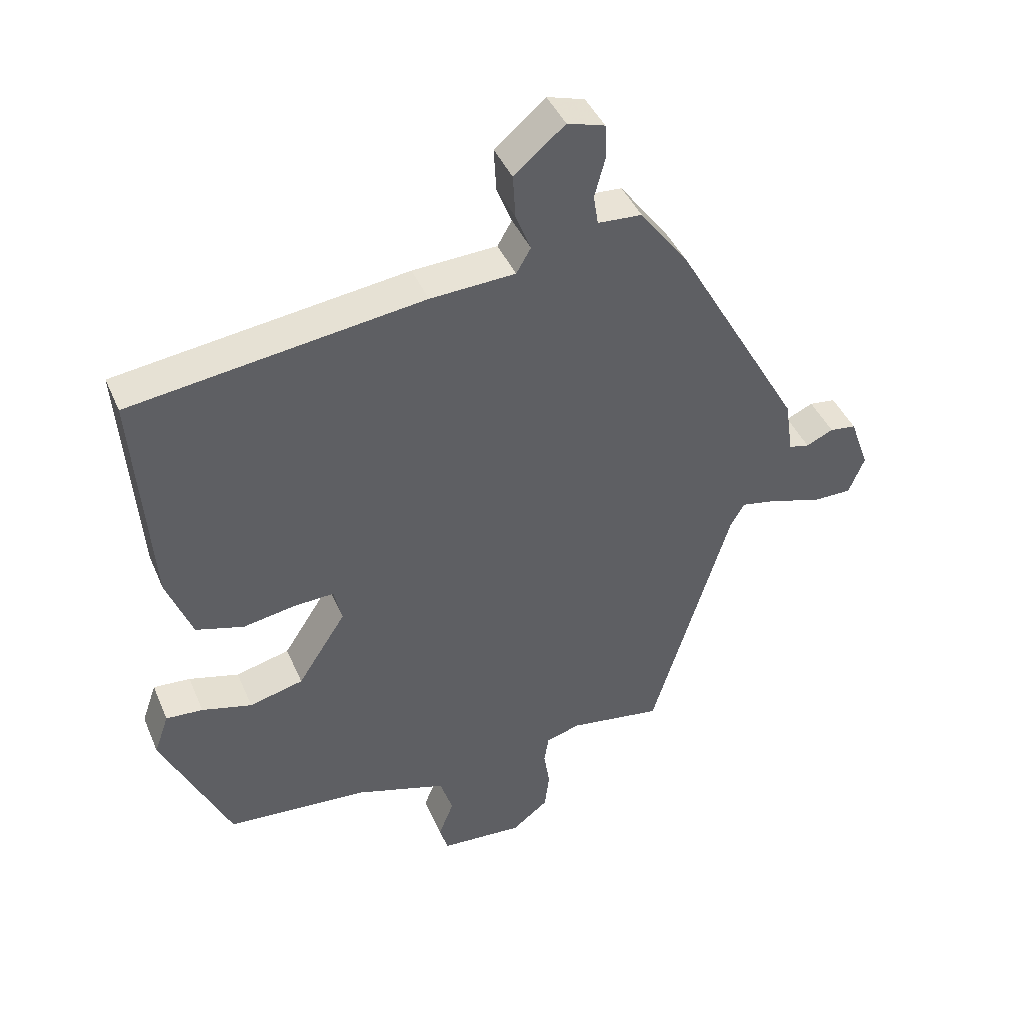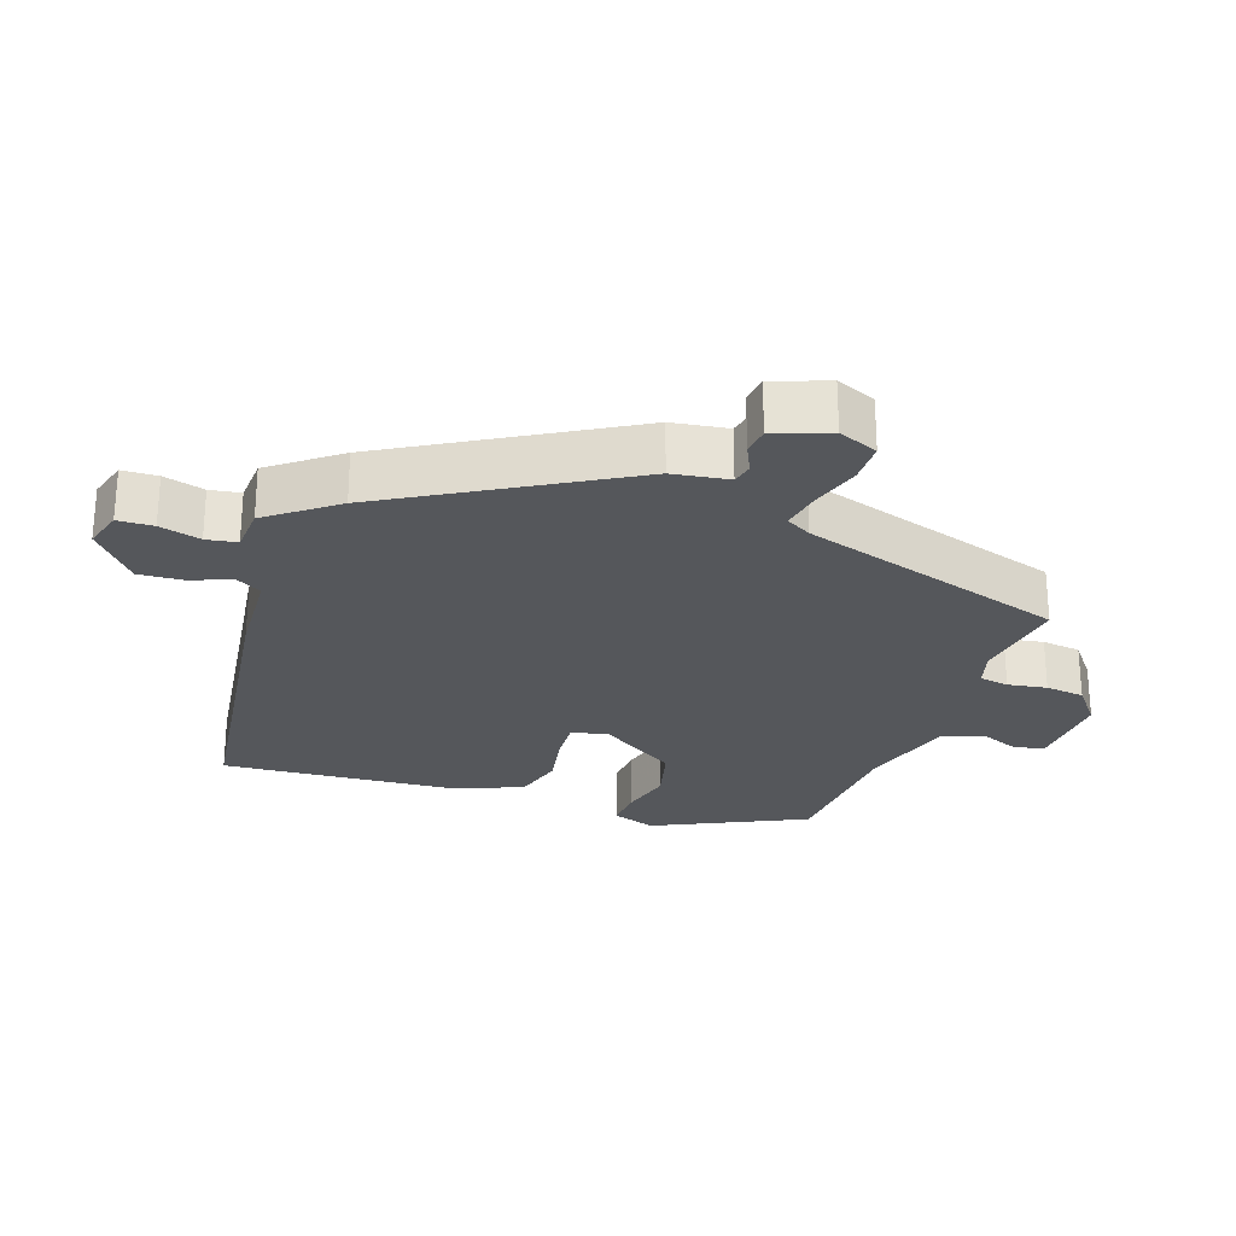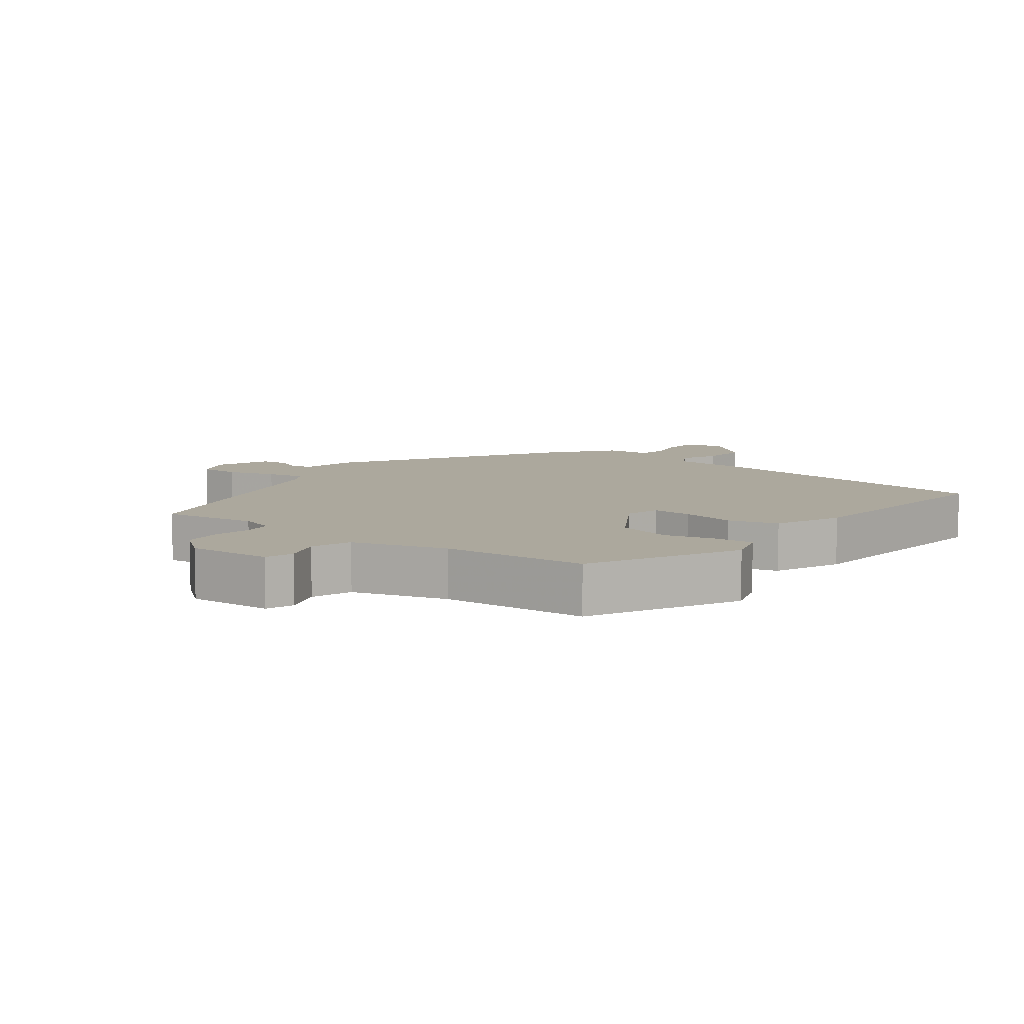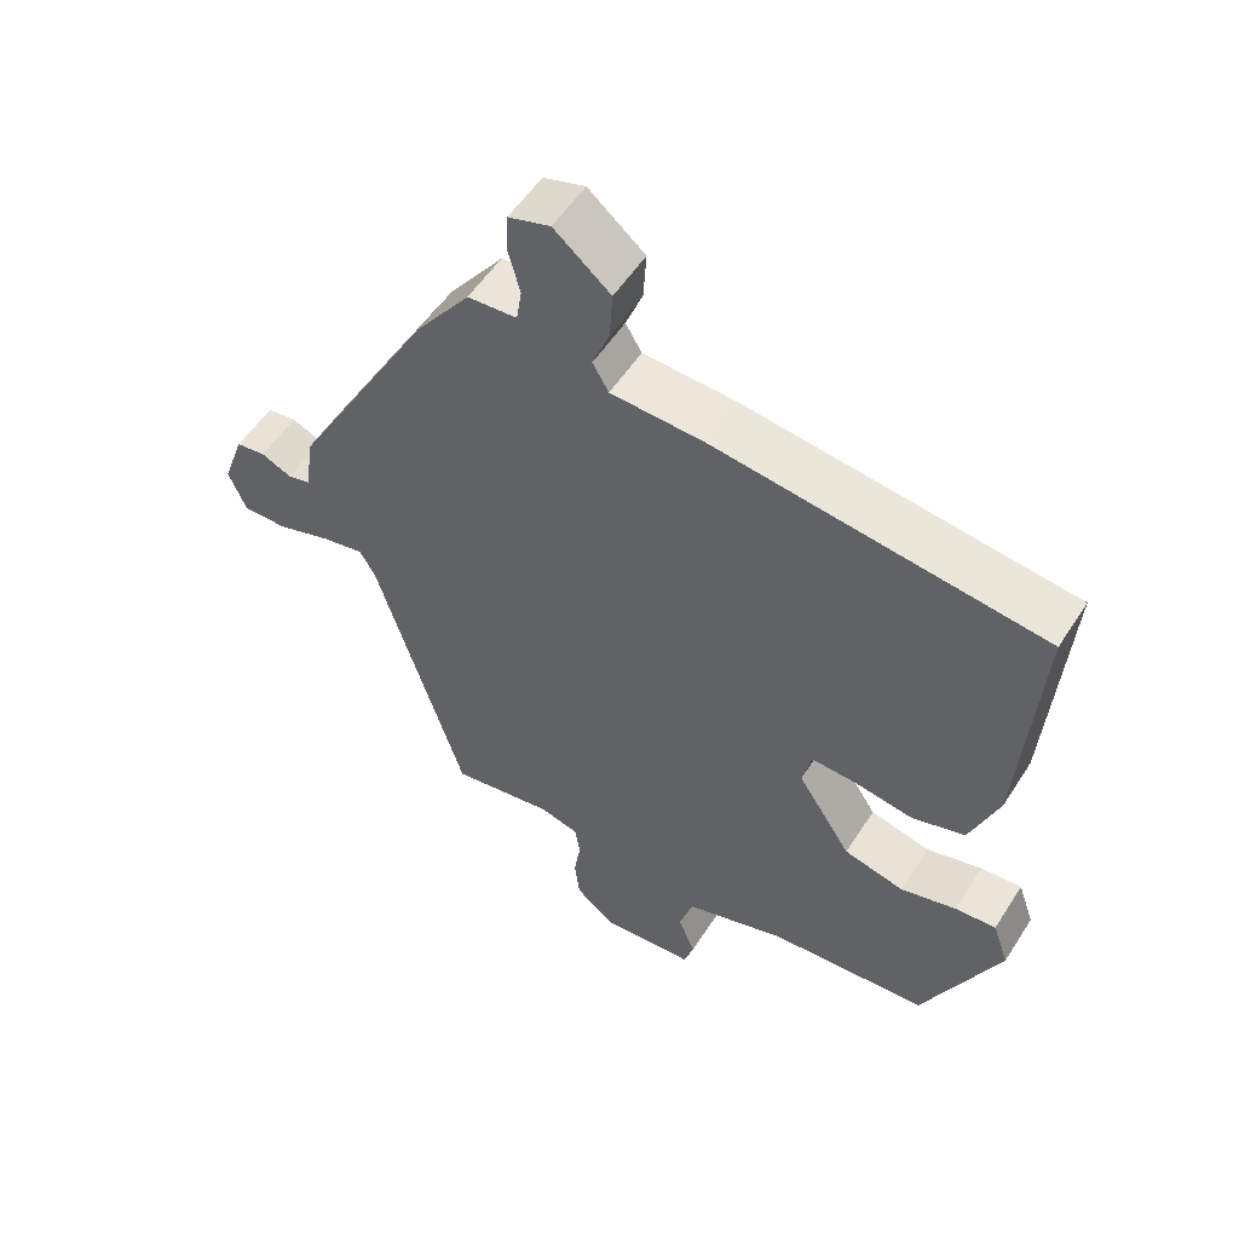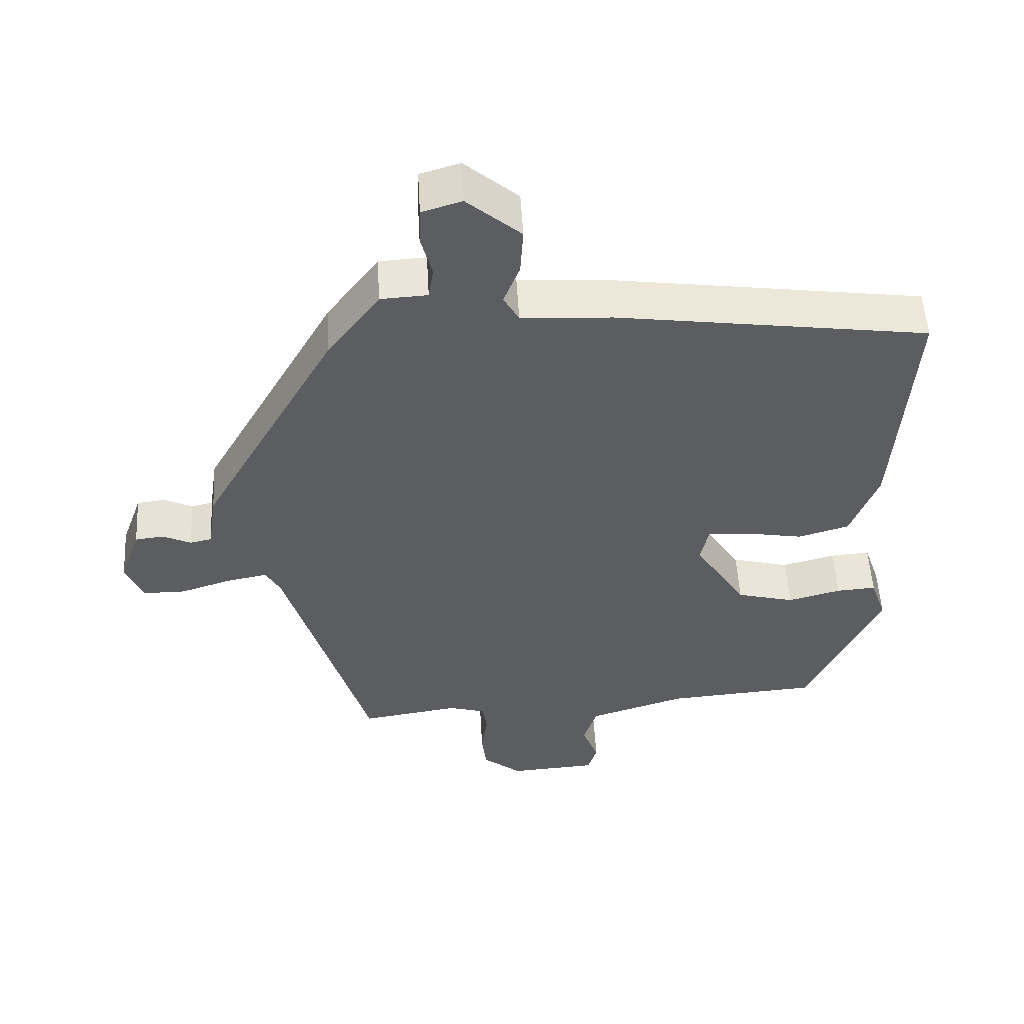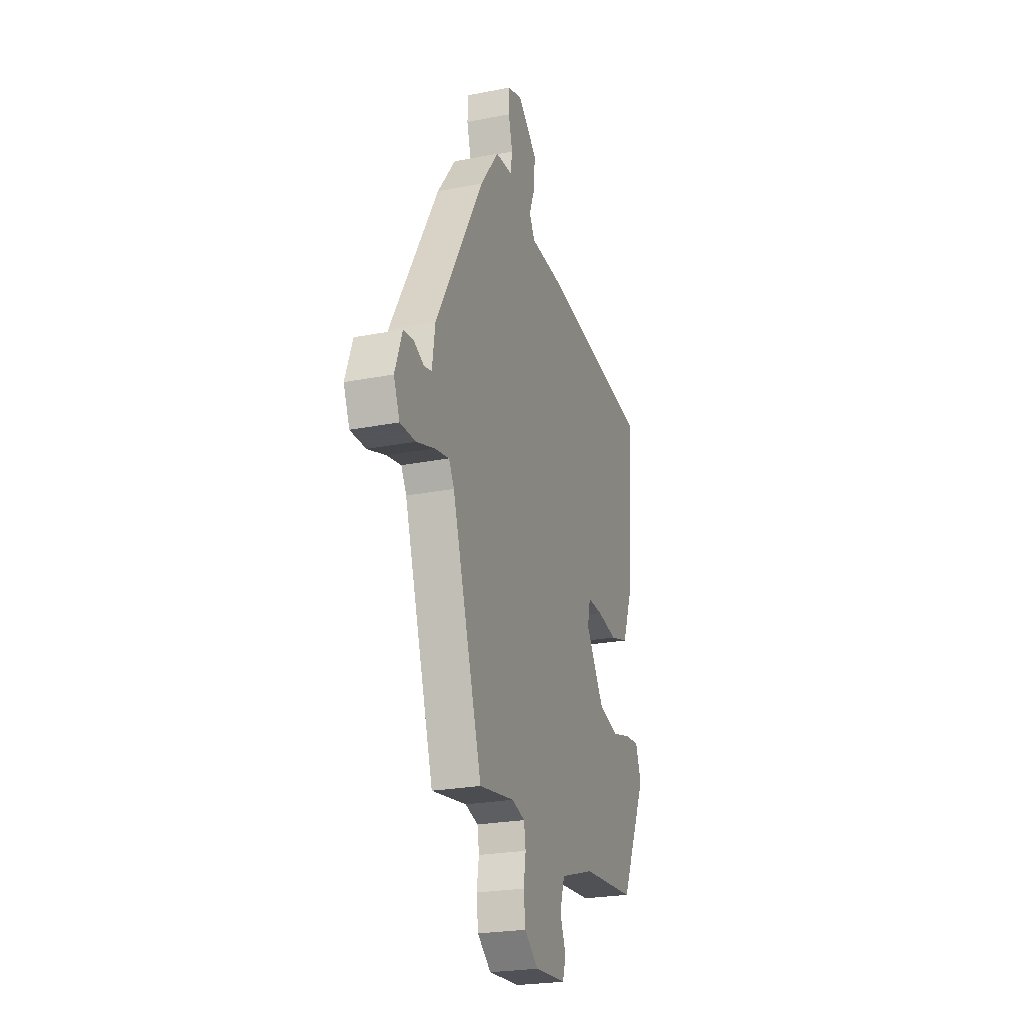
<metadata>
{"format":"obj","ext":"obj","renderer":"f3d","projection":"perspective","resolution":1024,"background":"white","views":[{"elev":42.4,"azim":-22.0,"up":"+Z"},{"elev":-26.4,"azim":71.1,"up":"+Y"},{"elev":8.6,"azim":-141.7,"up":"+Y"},{"elev":53.9,"azim":-148.0,"up":"+Z"},{"elev":52.5,"azim":176.8,"up":"+Z"},{"elev":-23.9,"azim":108.1,"up":"+Z"}]}
</metadata>
<code>
v 0.343 0.07 -0.497
v 0.203 0.07 -0.476
v 0.151 0.07 -0.491
v 0.144 0.07 -0.534
v 0.153 0.07 -0.591
v 0.146 0.07 -0.648
v 0.091 0.07 -0.691
v -0.034 0.07 -0.683
v -0.047 0.07 -0.641
v -0.024 0.07 -0.583
v -0.043 0.07 -0.523
v -0.181 0.07 -0.48
v -0.397 0.07 -0.464
v -0.501 0.07 -0.243
v -0.479 0.07 -0.18
v -0.423 0.07 -0.184
v -0.347 0.07 -0.204
v -0.265 0.07 -0.183
v -0.192 0.07 -0.07
v -0.204 0.07 -0.017
v -0.264 0.07 -0.02
v -0.345 0.07 -0.034
v -0.418 0.07 -0.013
v -0.457 0.07 0.088
v -0.482 0.07 0.428
v -0.038 0.07 0.488
v 0.091 0.07 0.495
v 0.113 0.07 0.533
v 0.09 0.07 0.591
v 0.086 0.07 0.657
v 0.163 0.07 0.722
v 0.22 0.07 0.705
v 0.222 0.07 0.653
v 0.206 0.07 0.593
v 0.213 0.07 0.548
v 0.28 0.07 0.544
v 0.354 0.07 0.446
v 0.546 0.07 0.109
v 0.558 0.07 0.027
v 0.589 0.07 0.02
v 0.63 0.07 0.039
v 0.67 0.07 0.034
v 0.699 0.07 -0.047
v 0.675 0.07 -0.105
v 0.614 0.07 -0.105
v 0.542 0.07 -0.082
v 0.484 0.07 -0.071
v 0.463 0.07 -0.108
v 0.343 0 -0.497
v 0.203 0 -0.476
v 0.151 0 -0.491
v 0.144 0 -0.534
v 0.153 0 -0.591
v 0.146 0 -0.648
v 0.091 0 -0.691
v -0.034 0 -0.683
v -0.047 0 -0.641
v -0.024 0 -0.583
v -0.043 0 -0.523
v -0.181 0 -0.48
v -0.397 0 -0.464
v -0.501 0 -0.243
v -0.479 0 -0.18
v -0.423 0 -0.184
v -0.347 0 -0.204
v -0.265 0 -0.183
v -0.192 0 -0.07
v -0.204 0 -0.017
v -0.264 0 -0.02
v -0.345 0 -0.034
v -0.418 0 -0.013
v -0.457 0 0.088
v -0.482 0 0.428
v -0.038 0 0.488
v 0.091 0 0.495
v 0.113 0 0.533
v 0.09 0 0.591
v 0.086 0 0.657
v 0.163 0 0.722
v 0.22 0 0.705
v 0.222 0 0.653
v 0.206 0 0.593
v 0.213 0 0.548
v 0.28 0 0.544
v 0.354 0 0.446
v 0.546 0 0.109
v 0.558 0 0.027
v 0.589 0 0.02
v 0.63 0 0.039
v 0.67 0 0.034
v 0.699 0 -0.047
v 0.675 0 -0.105
v 0.614 0 -0.105
v 0.542 0 -0.082
v 0.484 0 -0.071
v 0.463 0 -0.108
f 43 44 45 46
f 43 46 47
f 40 41 42 43
f 39 40 43 47
f 38 39 47
f 35 36 37 38
f 35 38 47 48
f 31 32 33 34
f 31 34 35
f 28 29 30 31
f 28 31 35
f 27 28 35 48
f 21 22 23 24
f 20 21 24 25
f 14 15 16 17
f 12 13 14 17
f 11 12 17 18
f 7 8 9 10
f 7 10 11
f 4 5 6 7
f 3 4 7 11
f 2 3 11 18
f 20 25 26 27
f 19 20 27 48
f 18 19 48
f 1 2 18 48
f 94 93 92 91
f 95 94 91
f 91 90 89 88
f 95 91 88 87
f 95 87 86
f 86 85 84 83
f 96 95 86 83
f 82 81 80 79
f 83 82 79
f 79 78 77 76
f 83 79 76
f 96 83 76 75
f 72 71 70 69
f 73 72 69 68
f 65 64 63 62
f 65 62 61 60
f 66 65 60 59
f 58 57 56 55
f 59 58 55
f 55 54 53 52
f 59 55 52 51
f 66 59 51 50
f 75 74 73 68
f 96 75 68 67
f 96 67 66
f 96 66 50 49
f 1 49 50 2
f 2 50 51 3
f 3 51 52 4
f 4 52 53 5
f 5 53 54 6
f 6 54 55 7
f 7 55 56 8
f 8 56 57 9
f 9 57 58 10
f 10 58 59 11
f 11 59 60 12
f 12 60 61 13
f 13 61 62 14
f 14 62 63 15
f 15 63 64 16
f 16 64 65 17
f 17 65 66 18
f 18 66 67 19
f 19 67 68 20
f 20 68 69 21
f 21 69 70 22
f 22 70 71 23
f 23 71 72 24
f 24 72 73 25
f 25 73 74 26
f 26 74 75 27
f 27 75 76 28
f 28 76 77 29
f 29 77 78 30
f 30 78 79 31
f 31 79 80 32
f 32 80 81 33
f 33 81 82 34
f 34 82 83 35
f 35 83 84 36
f 36 84 85 37
f 37 85 86 38
f 38 86 87 39
f 39 87 88 40
f 40 88 89 41
f 41 89 90 42
f 42 90 91 43
f 43 91 92 44
f 44 92 93 45
f 45 93 94 46
f 46 94 95 47
f 47 95 96 48
f 48 96 49 1

</code>
